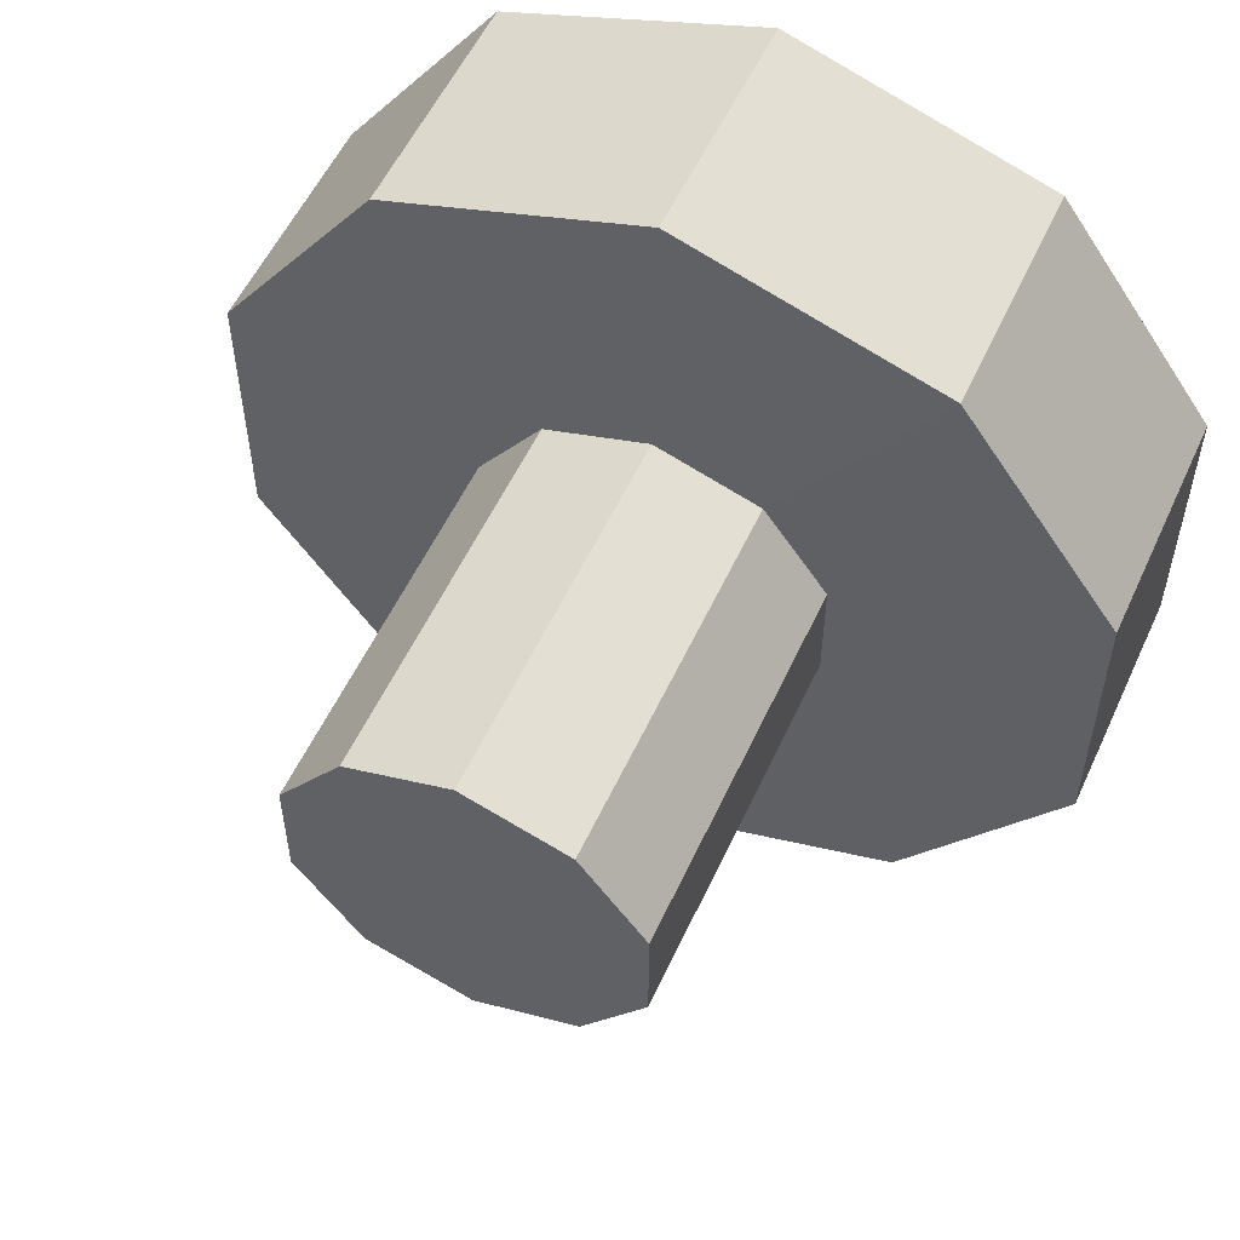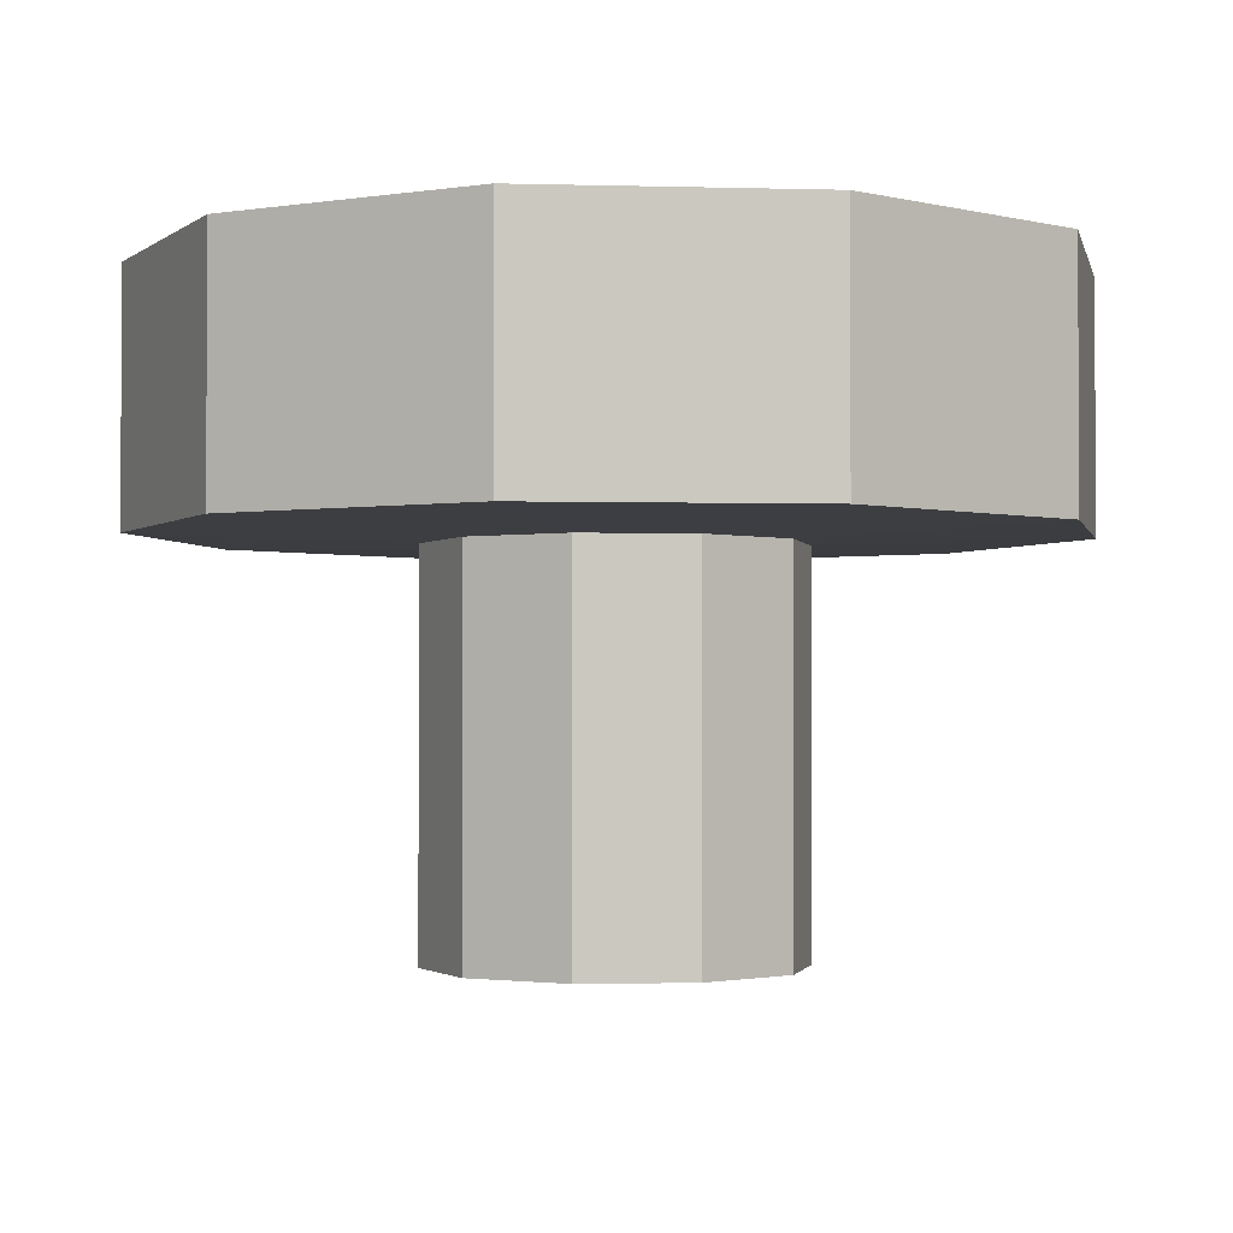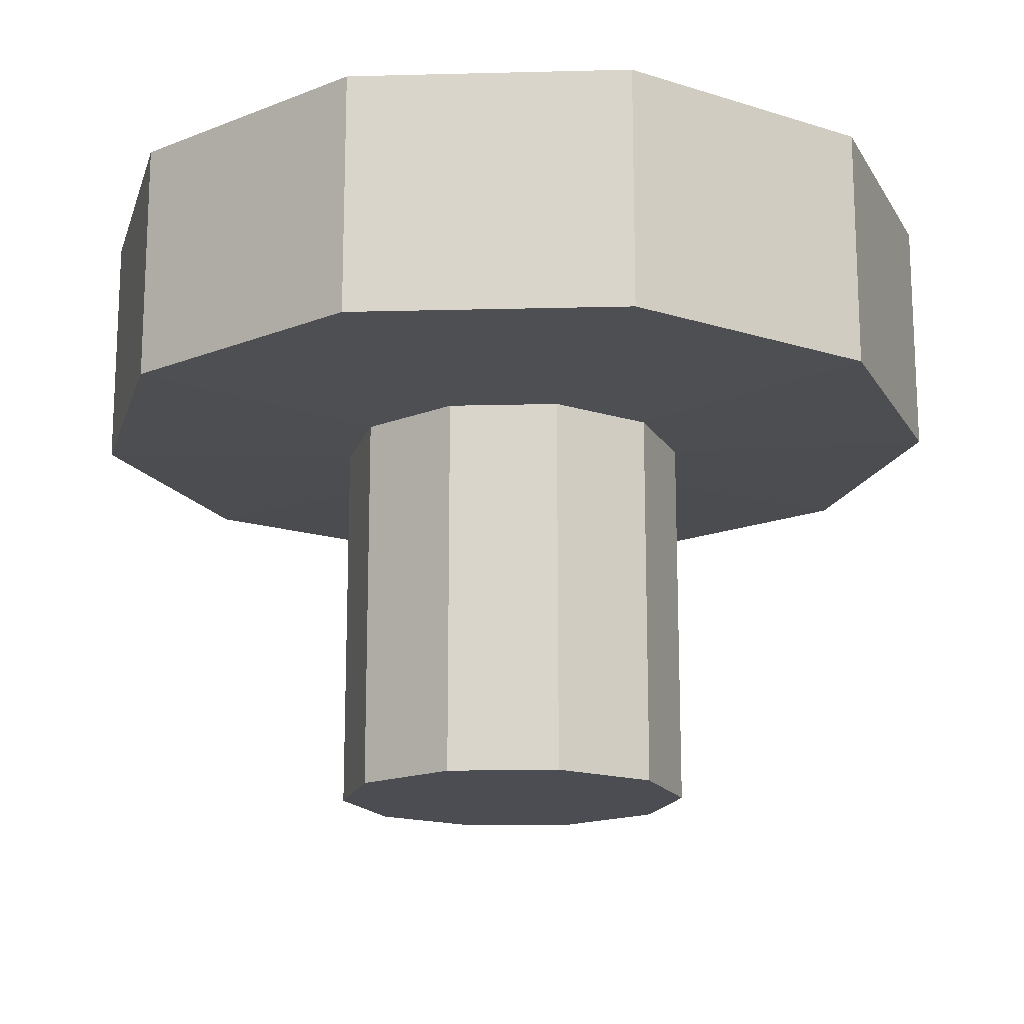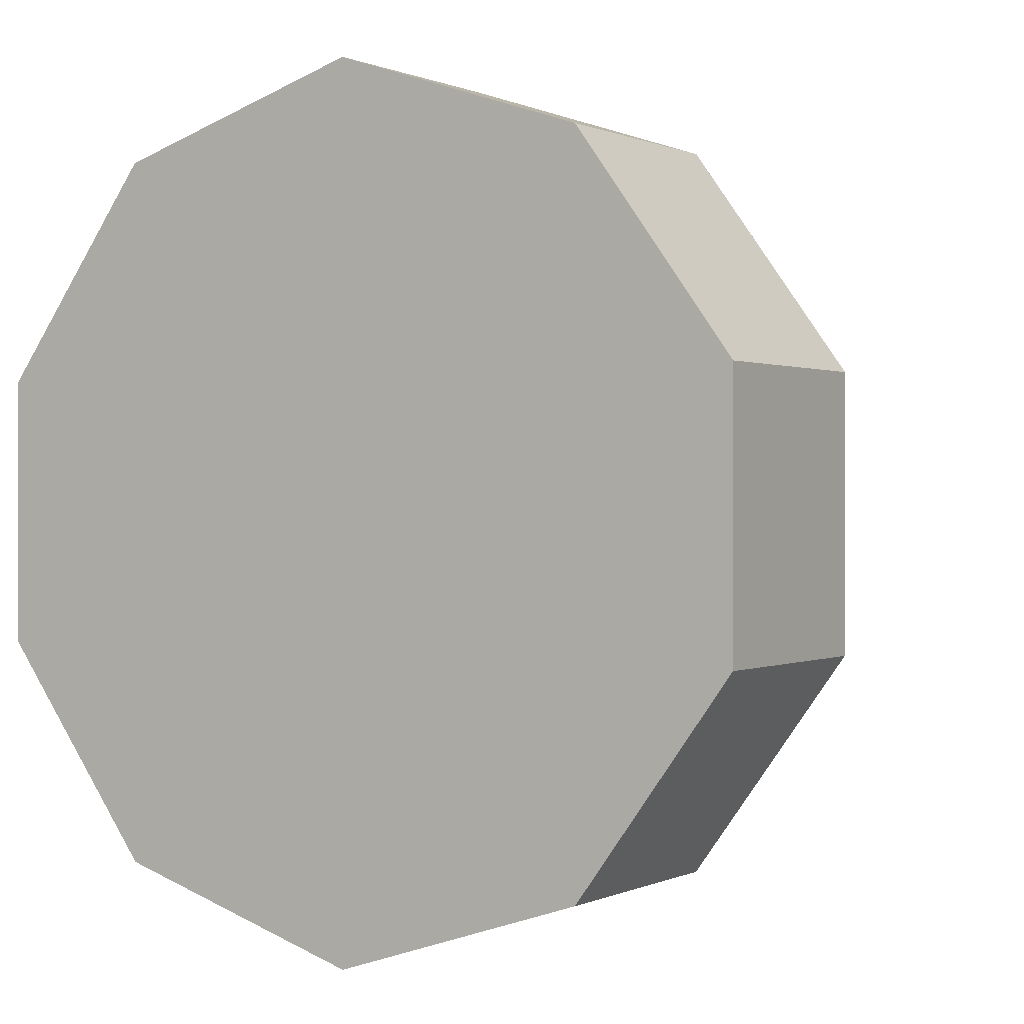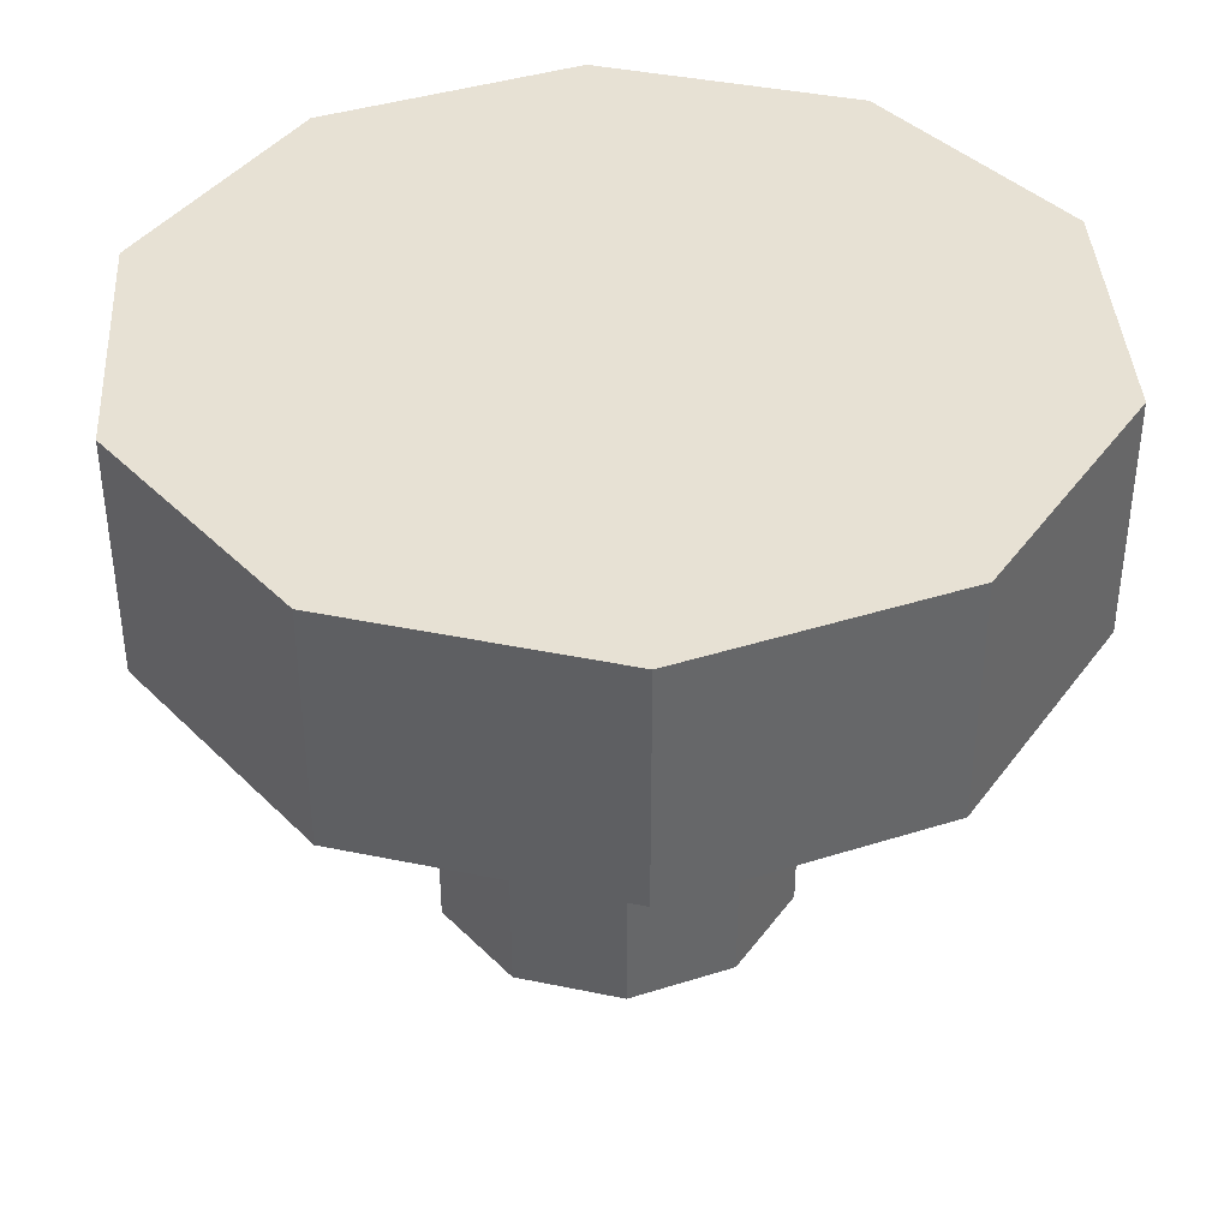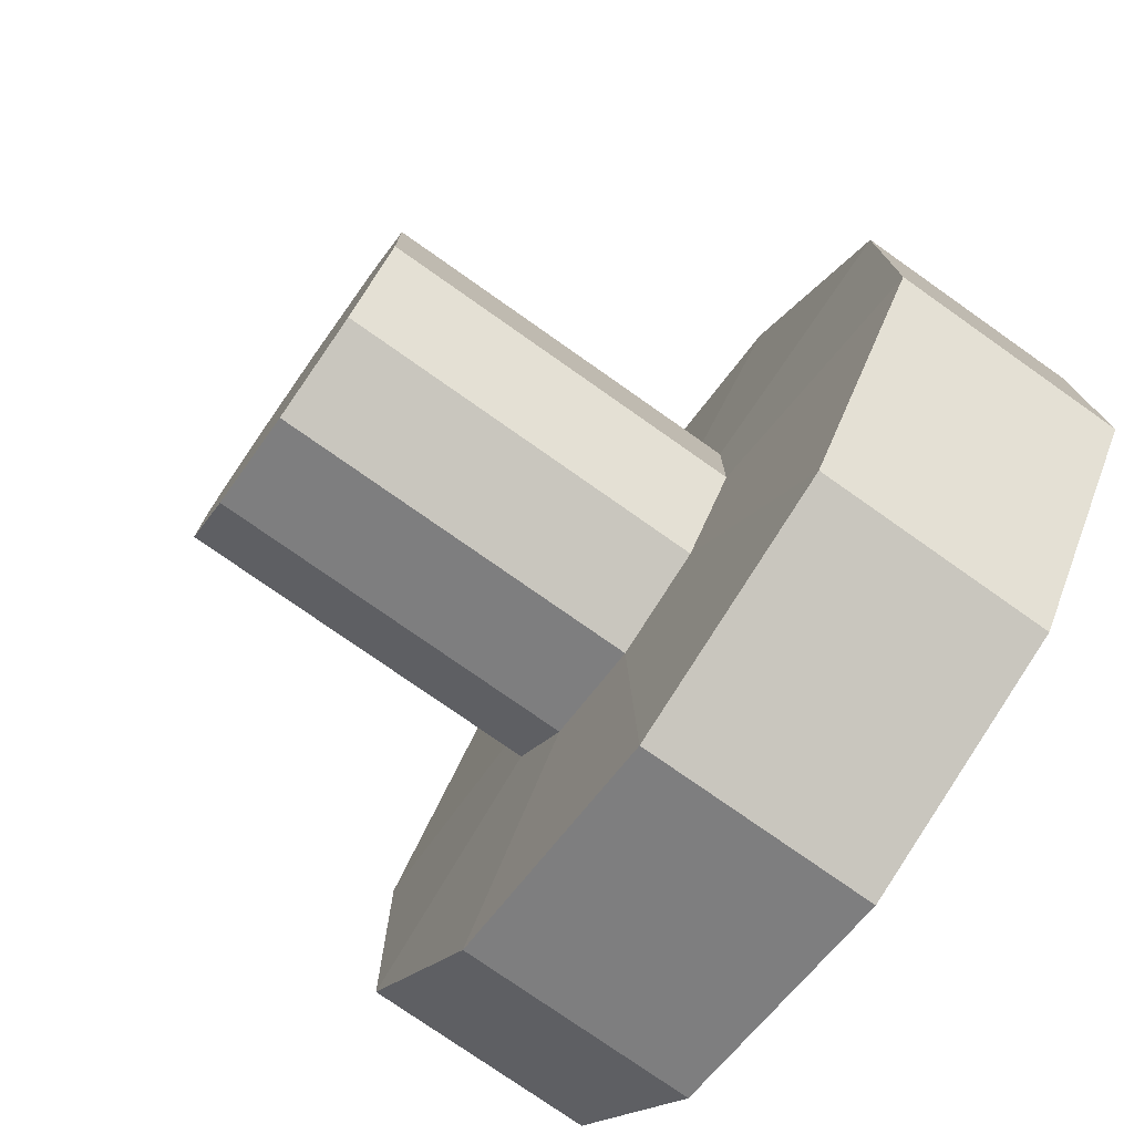
<metadata>
{"format":"obj","ext":"obj","renderer":"f3d","projection":"perspective","resolution":1024,"background":"white","views":[{"elev":55.3,"azim":-155.5,"up":"+Y"},{"elev":-1.9,"azim":156.1,"up":"+Z"},{"elev":-16.4,"azim":165.0,"up":"+Z"},{"elev":0.4,"azim":31.5,"up":"+Y"},{"elev":39.6,"azim":-3.5,"up":"+Z"},{"elev":-76.2,"azim":-125.2,"up":"+Y"}]}
</metadata>
<code>
o Cylinder.008_Cylinder.026
v 0 0.3597 -0.3836
v 0 0.3597 0.3836
v 0.2114 0.291 -0.3836
v 0.2114 0.291 0.3836
v 0.3421 0.1112 -0.3836
v 0.3421 0.1112 0.3836
v 0.3421 -0.1112 -0.3836
v 0.3421 -0.1112 0.3836
v 0.2114 -0.291 -0.3836
v 0.2114 -0.291 0.3836
v -0 -0.3597 -0.3836
v -0 -0.3597 0.3836
v -0.2114 -0.291 -0.3836
v -0.2114 -0.291 0.3836
v -0.3421 -0.1112 -0.3836
v -0.3421 -0.1112 0.3836
v -0.3421 0.1112 -0.3836
v -0.3421 0.1112 0.3836
v -0.2114 0.291 -0.3836
v -0.2114 0.291 0.3836
v 0.526 0.724 0.3993
v -0 0.8949 0.3993
v 0.8511 0.2766 0.3993
v 0.8511 -0.2765 0.3993
v 0.526 -0.724 0.3993
v -0 -0.8949 0.3993
v -0.526 -0.724 0.3993
v -0.8511 -0.2765 0.3993
v -0.8511 0.2766 0.3993
v -0.526 0.724 0.3993
v 0.526 0.724 0.8878
v -0 0.8949 0.8878
v 0.8511 0.2766 0.8878
v 0.8511 -0.2765 0.8878
v 0.526 -0.724 0.8878
v -0 -0.8949 0.8878
v -0.526 -0.724 0.8878
v -0.8511 -0.2765 0.8878
v -0.8511 0.2766 0.8878
v -0.526 0.724 0.8878
f 1 2 4 3
f 3 4 6 5
f 5 6 8 7
f 7 8 10 9
f 9 10 12 11
f 11 12 14 13
f 13 14 16 15
f 15 16 18 17
f 12 10 25 26
f 17 18 20 19
f 19 20 2 1
f 1 3 5 7 9 11 13 15 17 19
f 23 21 31 33
f 10 8 24 25
f 4 2 22 21
f 8 6 23 24
f 6 4 21 23
f 2 20 30 22
f 20 18 29 30
f 18 16 28 29
f 16 14 27 28
f 14 12 26 27
f 31 32 40 39 38 37 36 35 34 33
f 30 29 39 40
f 27 26 36 37
f 24 23 33 34
f 22 30 40 32
f 28 27 37 38
f 25 24 34 35
f 21 22 32 31
f 29 28 38 39
f 26 25 35 36

</code>
